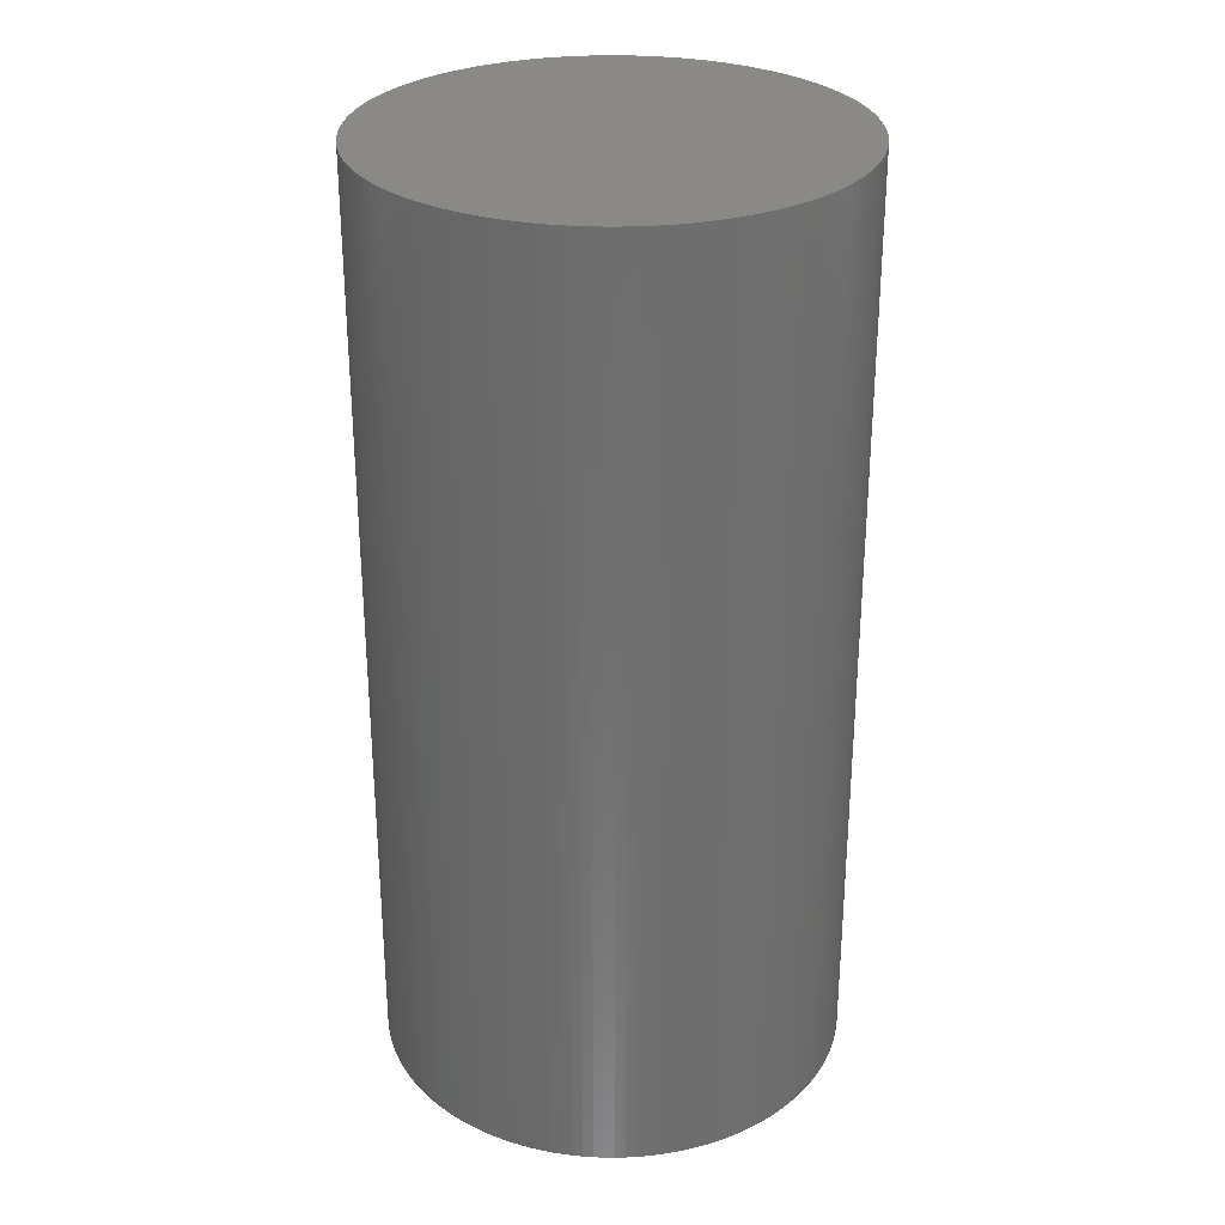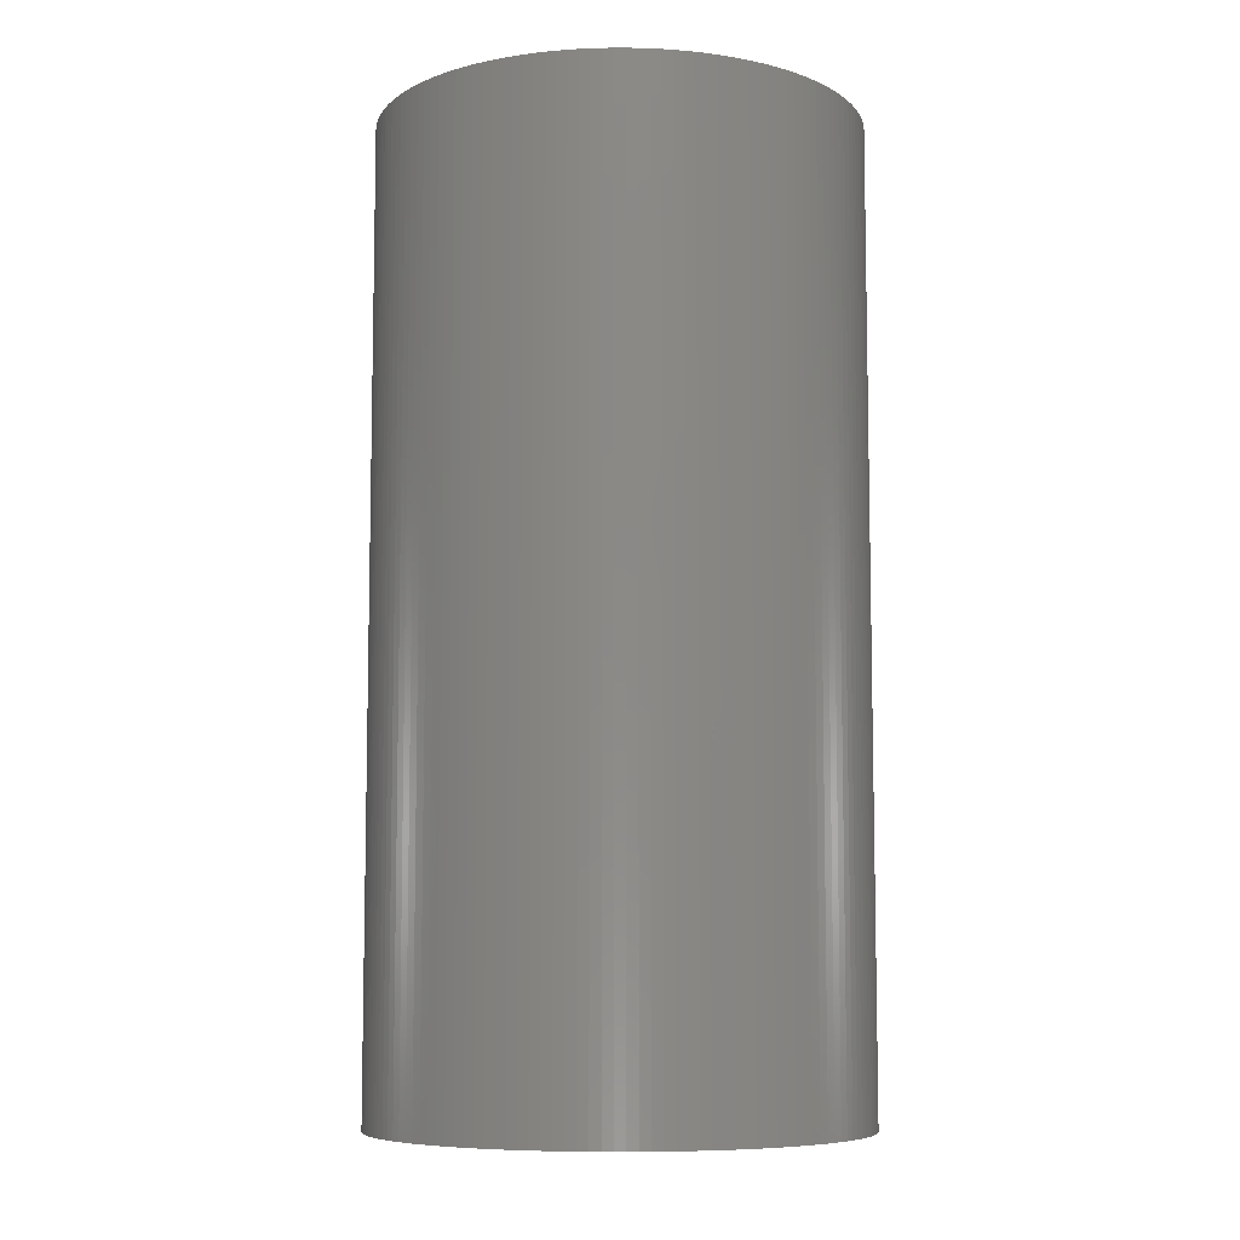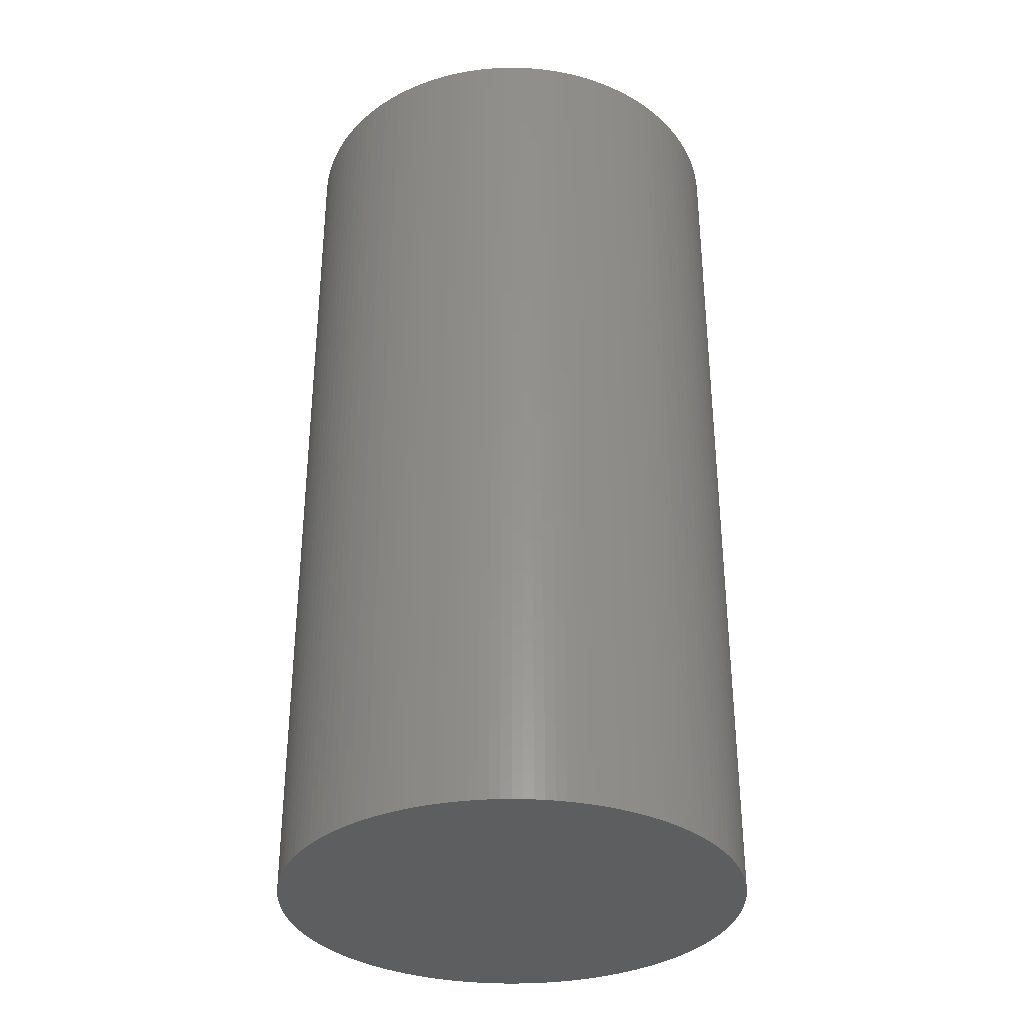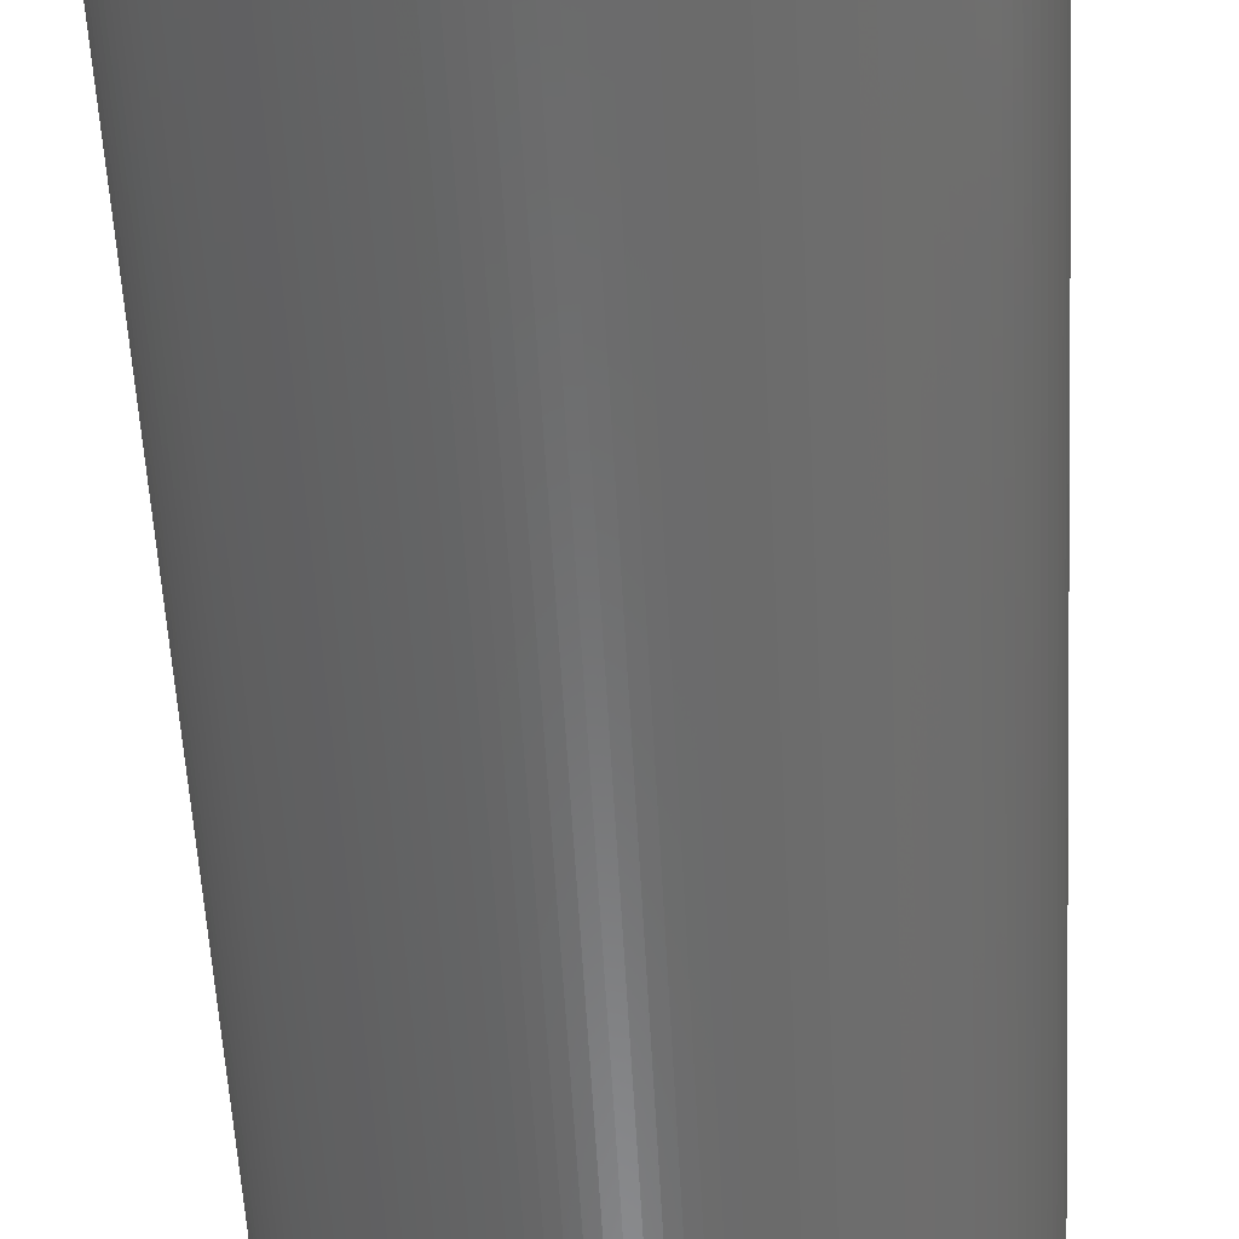
<metadata>
{"format":"stl","ext":"stl","renderer":"f3d","projection":"perspective","resolution":1024,"background":"white","views":[{"elev":29.2,"azim":-103.1,"up":"+Z"},{"elev":-7.8,"azim":-73.8,"up":"+Z"},{"elev":-33.8,"azim":-24.9,"up":"+Z"},{"elev":-57.3,"azim":-176.9,"up":"+Y"}]}
</metadata>
<code>
# stl→obj: 290 verts, 576 faces
v 0.1245 0.1721 0
v 0.1249 0.1666 0
v 0 0.1612 0
v 0.125 0.1612 0
v 0.1249 0.1557 0
v 0.122 0.1882 0
v 0.1231 0.1829 0
v 0.1239 0.1775 0
v 0.1175 0.2039 0
v 0.1192 0.1988 0
v 0.1207 0.1935 0
v 0.1109 0.2189 0
v 0.1133 0.214 0
v 0.1155 0.209 0
v 0.1024 0.2329 0
v 0.1054 0.2283 0
v 0.1083 0.2237 0
v 0.09216 0.2456 0
v 0.09576 0.2415 0
v 0.09917 0.2373 0
v 0.08035 0.2569 0
v 0.08445 0.2533 0
v 0.08839 0.2496 0
v 0.06716 0.2666 0
v 0.0717 0.2636 0
v 0.0761 0.2604 0
v 0.05283 0.2745 0
v 0.05772 0.2721 0
v 0.0625 0.2694 0
v 0.03759 0.2804 0
v 0.04275 0.2786 0
v 0.04784 0.2767 0
v 0.02171 0.2843 0
v 0.02705 0.2832 0
v 0.03235 0.2819 0
v 0.005452 0.2861 0
v 0.01089 0.2857 0
v 0.01632 0.2851 0
v -0.01089 0.2857 0
v -0.005452 0.2861 0
v -7.654e-18 0.2862 0
v -0.02705 0.2832 0
v -0.02171 0.2843 0
v -0.01632 0.2851 0
v -0.04275 0.2786 0
v -0.03759 0.2804 0
v -0.03235 0.2819 0
v -0.05772 0.2721 0
v -0.05283 0.2745 0
v -0.04784 0.2767 0
v -0.0717 0.2636 0
v -0.06716 0.2666 0
v -0.0625 0.2694 0
v -0.08445 0.2533 0
v -0.08035 0.2569 0
v -0.0761 0.2604 0
v -0.09576 0.2415 0
v -0.09216 0.2456 0
v -0.08839 0.2496 0
v -0.1054 0.2283 0
v -0.1024 0.2329 0
v -0.09917 0.2373 0
v -0.1133 0.214 0
v -0.1109 0.2189 0
v -0.1083 0.2237 0
v -0.1192 0.1988 0
v -0.1175 0.2039 0
v -0.1155 0.209 0
v -0.1231 0.1829 0
v -0.122 0.1882 0
v -0.1207 0.1935 0
v -0.1249 0.1666 0
v -0.1245 0.1721 0
v -0.1239 0.1775 0
v -0.1245 0.1503 0
v -0.1249 0.1557 0
v -0.125 0.1612 0
v -0.122 0.1341 0
v -0.1231 0.1395 0
v -0.1239 0.1449 0
v -0.1175 0.1184 0
v -0.1192 0.1236 0
v -0.1207 0.1288 0
v -0.1109 0.1035 0
v -0.1133 0.1084 0
v -0.1155 0.1133 0
v -0.1024 0.08949 0
v -0.1054 0.09402 0
v -0.1083 0.09868 0
v -0.09216 0.07673 0
v -0.09576 0.08083 0
v -0.09917 0.08509 0
v -0.08035 0.06543 0
v -0.08445 0.06902 0
v -0.08839 0.07279 0
v -0.06716 0.05576 0
v -0.0717 0.05879 0
v -0.0761 0.06201 0
v -0.05283 0.04789 0
v -0.05772 0.05031 0
v -0.0625 0.05293 0
v -0.03759 0.04197 0
v -0.04275 0.04372 0
v -0.04784 0.0457 0
v -0.02171 0.03808 0
v -0.02705 0.03915 0
v -0.03235 0.04044 0
v -0.005452 0.0363 0
v -0.01089 0.03666 0
v -0.01632 0.03725 0
v 0.01089 0.03666 0
v 0.005452 0.0363 0
v 2.296e-17 0.03618 0
v 0.02705 0.03915 0
v 0.02171 0.03808 0
v 0.01632 0.03725 0
v 0.04275 0.04372 0
v 0.03759 0.04197 0
v 0.03235 0.04044 0
v 0.05772 0.05031 0
v 0.05283 0.04789 0
v 0.04784 0.0457 0
v 0.0717 0.05879 0
v 0.06716 0.05576 0
v 0.0625 0.05293 0
v 0.08445 0.06902 0
v 0.08035 0.06543 0
v 0.0761 0.06201 0
v 0.09576 0.08083 0
v 0.09216 0.07673 0
v 0.08839 0.07279 0
v 0.1054 0.09402 0
v 0.1024 0.08949 0
v 0.09917 0.08509 0
v 0.1133 0.1084 0
v 0.1109 0.1035 0
v 0.1083 0.09868 0
v 0.1192 0.1236 0
v 0.1175 0.1184 0
v 0.1155 0.1133 0
v 0.1231 0.1395 0
v 0.122 0.1341 0
v 0.1207 0.1288 0
v 0.1245 0.1503 0
v 0.1239 0.1449 0
v -0.1249 0.1666 0.5
v -0.1245 0.1721 0.5
v -0.1239 0.1775 0.5
v -0.1231 0.1829 0.5
v -0.122 0.1882 0.5
v -0.1207 0.1935 0.5
v -0.1192 0.1988 0.5
v -0.1175 0.2039 0.5
v -0.1155 0.209 0.5
v -0.1133 0.214 0.5
v -0.1109 0.2189 0.5
v -0.1083 0.2237 0.5
v -0.1054 0.2283 0.5
v -0.1024 0.2329 0.5
v -0.09917 0.2373 0.5
v -0.09576 0.2415 0.5
v -0.09216 0.2456 0.5
v -0.08839 0.2496 0.5
v -0.08445 0.2533 0.5
v -0.08035 0.2569 0.5
v -0.0761 0.2604 0.5
v -0.0717 0.2636 0.5
v -0.06716 0.2666 0.5
v -0.0625 0.2694 0.5
v -0.05772 0.2721 0.5
v -0.05283 0.2745 0.5
v -0.04784 0.2767 0.5
v -0.04275 0.2786 0.5
v -0.03759 0.2804 0.5
v -0.03235 0.2819 0.5
v -0.02705 0.2832 0.5
v -0.02171 0.2843 0.5
v -0.01632 0.2851 0.5
v -0.01089 0.2857 0.5
v -0.005452 0.2861 0.5
v -7.654e-18 0.2862 0.5
v 0.005452 0.2861 0.5
v 0.01089 0.2857 0.5
v 0.01632 0.2851 0.5
v 0.02171 0.2843 0.5
v 0.02705 0.2832 0.5
v 0.03235 0.2819 0.5
v 0.03759 0.2804 0.5
v 0.04275 0.2786 0.5
v 0.04784 0.2767 0.5
v 0.05283 0.2745 0.5
v 0.05772 0.2721 0.5
v 0.0625 0.2694 0.5
v 0.06716 0.2666 0.5
v 0.0717 0.2636 0.5
v 0.0761 0.2604 0.5
v 0.08035 0.2569 0.5
v 0.08445 0.2533 0.5
v 0.08839 0.2496 0.5
v 0.09216 0.2456 0.5
v 0.09576 0.2415 0.5
v 0.09917 0.2373 0.5
v 0.1024 0.2329 0.5
v 0.1054 0.2283 0.5
v 0.1083 0.2237 0.5
v 0.1109 0.2189 0.5
v 0.1133 0.214 0.5
v 0.1155 0.209 0.5
v 0.1175 0.2039 0.5
v 0.1192 0.1988 0.5
v 0.1207 0.1935 0.5
v 0.122 0.1882 0.5
v 0.1231 0.1829 0.5
v 0.1239 0.1775 0.5
v 0.1245 0.1721 0.5
v 0.1249 0.1666 0.5
v 0.125 0.1612 0.5
v 0.1249 0.1557 0.5
v 0.1245 0.1503 0.5
v 0.1239 0.1449 0.5
v 0.1231 0.1395 0.5
v 0.122 0.1341 0.5
v 0.1207 0.1288 0.5
v 0.1192 0.1236 0.5
v 0.1175 0.1184 0.5
v 0.1155 0.1133 0.5
v 0.1133 0.1084 0.5
v 0.1109 0.1035 0.5
v 0.1083 0.09868 0.5
v 0.1054 0.09402 0.5
v 0.1024 0.08949 0.5
v 0.09917 0.08509 0.5
v 0.09576 0.08083 0.5
v 0.09216 0.07673 0.5
v 0.08839 0.07279 0.5
v 0.08445 0.06902 0.5
v 0.08035 0.06543 0.5
v 0.0761 0.06201 0.5
v 0.0717 0.05879 0.5
v 0.06716 0.05576 0.5
v 0.0625 0.05293 0.5
v 0.05772 0.05031 0.5
v 0.05283 0.04789 0.5
v 0.04784 0.0457 0.5
v 0.04275 0.04372 0.5
v 0.03759 0.04197 0.5
v 0.03235 0.04044 0.5
v 0.02705 0.03915 0.5
v 0.02171 0.03808 0.5
v 0.01632 0.03725 0.5
v 0.01089 0.03666 0.5
v 0.005452 0.0363 0.5
v 2.296e-17 0.03618 0.5
v -0.005452 0.0363 0.5
v -0.01089 0.03666 0.5
v -0.01632 0.03725 0.5
v -0.02171 0.03808 0.5
v -0.02705 0.03915 0.5
v -0.03235 0.04044 0.5
v -0.03759 0.04197 0.5
v -0.04275 0.04372 0.5
v -0.04784 0.0457 0.5
v -0.05283 0.04789 0.5
v -0.05772 0.05031 0.5
v -0.0625 0.05293 0.5
v -0.06716 0.05576 0.5
v -0.0717 0.05879 0.5
v -0.0761 0.06201 0.5
v -0.08035 0.06543 0.5
v -0.08445 0.06902 0.5
v -0.08839 0.07279 0.5
v -0.09216 0.07673 0.5
v -0.09576 0.08083 0.5
v -0.09917 0.08509 0.5
v -0.1024 0.08949 0.5
v -0.1054 0.09402 0.5
v -0.1083 0.09868 0.5
v -0.1109 0.1035 0.5
v -0.1133 0.1084 0.5
v -0.1155 0.1133 0.5
v -0.1175 0.1184 0.5
v -0.1192 0.1236 0.5
v -0.1207 0.1288 0.5
v -0.122 0.1341 0.5
v -0.1231 0.1395 0.5
v -0.1239 0.1449 0.5
v -0.1245 0.1503 0.5
v -0.1249 0.1557 0.5
v -0.125 0.1612 0.5
v 0 0.1612 0.5
f 1 2 3
f 2 4 3
f 3 4 5
f 6 7 3
f 7 8 3
f 3 8 1
f 9 10 3
f 10 11 3
f 3 11 6
f 12 13 3
f 13 14 3
f 3 14 9
f 15 16 3
f 16 17 3
f 3 17 12
f 18 19 3
f 19 20 3
f 3 20 15
f 21 22 3
f 22 23 3
f 3 23 18
f 24 25 3
f 25 26 3
f 3 26 21
f 27 28 3
f 28 29 3
f 3 29 24
f 30 31 3
f 31 32 3
f 3 32 27
f 33 34 3
f 34 35 3
f 3 35 30
f 36 37 3
f 37 38 3
f 3 38 33
f 39 40 3
f 40 41 3
f 3 41 36
f 42 43 3
f 43 44 3
f 3 44 39
f 45 46 3
f 46 47 3
f 3 47 42
f 48 49 3
f 49 50 3
f 3 50 45
f 51 52 3
f 52 53 3
f 3 53 48
f 54 55 3
f 55 56 3
f 3 56 51
f 57 58 3
f 58 59 3
f 3 59 54
f 60 61 3
f 61 62 3
f 3 62 57
f 63 64 3
f 64 65 3
f 3 65 60
f 66 67 3
f 67 68 3
f 3 68 63
f 69 70 3
f 70 71 3
f 3 71 66
f 72 73 3
f 73 74 3
f 3 74 69
f 75 76 3
f 76 77 3
f 3 77 72
f 78 79 3
f 79 80 3
f 3 80 75
f 81 82 3
f 82 83 3
f 3 83 78
f 84 85 3
f 85 86 3
f 3 86 81
f 87 88 3
f 88 89 3
f 3 89 84
f 90 91 3
f 91 92 3
f 3 92 87
f 93 94 3
f 94 95 3
f 3 95 90
f 96 97 3
f 97 98 3
f 3 98 93
f 99 100 3
f 100 101 3
f 3 101 96
f 102 103 3
f 103 104 3
f 3 104 99
f 105 106 3
f 106 107 3
f 3 107 102
f 108 109 3
f 109 110 3
f 3 110 105
f 111 112 3
f 112 113 3
f 3 113 108
f 114 115 3
f 115 116 3
f 3 116 111
f 117 118 3
f 118 119 3
f 3 119 114
f 120 121 3
f 121 122 3
f 3 122 117
f 123 124 3
f 124 125 3
f 3 125 120
f 126 127 3
f 127 128 3
f 3 128 123
f 129 130 3
f 130 131 3
f 3 131 126
f 132 133 3
f 133 134 3
f 3 134 129
f 135 136 3
f 136 137 3
f 3 137 132
f 138 139 3
f 139 140 3
f 3 140 135
f 141 142 3
f 142 143 3
f 3 143 138
f 5 144 3
f 144 145 3
f 3 145 141
f 77 146 72
f 146 147 72
f 72 147 73
f 147 148 73
f 73 148 74
f 148 149 74
f 74 149 69
f 149 150 69
f 69 150 70
f 150 151 70
f 70 151 71
f 151 152 71
f 71 152 66
f 152 153 66
f 66 153 67
f 153 154 67
f 67 154 68
f 154 155 68
f 68 155 63
f 155 156 63
f 63 156 64
f 156 157 64
f 64 157 65
f 157 158 65
f 65 158 60
f 158 159 60
f 60 159 61
f 159 160 61
f 61 160 62
f 160 161 62
f 62 161 57
f 161 162 57
f 57 162 58
f 162 163 58
f 58 163 59
f 163 164 59
f 59 164 54
f 164 165 54
f 54 165 55
f 165 166 55
f 55 166 56
f 166 167 56
f 56 167 51
f 167 168 51
f 51 168 52
f 168 169 52
f 52 169 53
f 169 170 53
f 53 170 48
f 170 171 48
f 48 171 49
f 171 172 49
f 49 172 50
f 172 173 50
f 50 173 45
f 173 174 45
f 45 174 46
f 174 175 46
f 46 175 47
f 175 176 47
f 47 176 42
f 176 177 42
f 42 177 43
f 177 178 43
f 43 178 44
f 178 179 44
f 44 179 39
f 179 180 39
f 39 180 40
f 180 181 40
f 40 181 41
f 181 182 41
f 41 182 36
f 182 183 36
f 36 183 37
f 183 184 37
f 37 184 38
f 184 185 38
f 38 185 33
f 185 186 33
f 33 186 34
f 186 187 34
f 34 187 35
f 187 188 35
f 35 188 30
f 188 189 30
f 30 189 31
f 189 190 31
f 31 190 32
f 190 191 32
f 32 191 27
f 191 192 27
f 27 192 28
f 192 193 28
f 28 193 29
f 193 194 29
f 29 194 24
f 194 195 24
f 24 195 25
f 195 196 25
f 25 196 26
f 196 197 26
f 26 197 21
f 197 198 21
f 21 198 22
f 198 199 22
f 22 199 23
f 199 200 23
f 23 200 18
f 200 201 18
f 18 201 19
f 201 202 19
f 19 202 20
f 202 203 20
f 20 203 15
f 203 204 15
f 15 204 16
f 204 205 16
f 16 205 17
f 205 206 17
f 17 206 12
f 206 207 12
f 12 207 13
f 207 208 13
f 13 208 14
f 208 209 14
f 14 209 9
f 209 210 9
f 9 210 10
f 210 211 10
f 10 211 11
f 211 212 11
f 11 212 6
f 212 213 6
f 6 213 7
f 213 214 7
f 7 214 8
f 214 215 8
f 8 215 1
f 215 216 1
f 1 216 2
f 216 217 2
f 2 217 4
f 217 218 4
f 4 218 5
f 218 219 5
f 5 219 144
f 219 220 144
f 144 220 145
f 220 221 145
f 145 221 141
f 221 222 141
f 141 222 142
f 222 223 142
f 142 223 143
f 223 224 143
f 143 224 138
f 224 225 138
f 138 225 139
f 225 226 139
f 139 226 140
f 226 227 140
f 140 227 135
f 227 228 135
f 135 228 136
f 228 229 136
f 136 229 137
f 229 230 137
f 137 230 132
f 230 231 132
f 132 231 133
f 231 232 133
f 133 232 134
f 232 233 134
f 134 233 129
f 233 234 129
f 129 234 130
f 234 235 130
f 130 235 131
f 235 236 131
f 131 236 126
f 236 237 126
f 126 237 127
f 237 238 127
f 127 238 128
f 238 239 128
f 128 239 123
f 239 240 123
f 123 240 124
f 240 241 124
f 124 241 125
f 241 242 125
f 125 242 120
f 242 243 120
f 120 243 121
f 243 244 121
f 121 244 122
f 244 245 122
f 122 245 117
f 245 246 117
f 117 246 118
f 246 247 118
f 118 247 119
f 247 248 119
f 119 248 114
f 248 249 114
f 114 249 115
f 249 250 115
f 115 250 116
f 250 251 116
f 116 251 111
f 251 252 111
f 111 252 112
f 252 253 112
f 112 253 113
f 253 254 113
f 113 254 108
f 254 255 108
f 108 255 109
f 255 256 109
f 109 256 110
f 256 257 110
f 110 257 105
f 257 258 105
f 105 258 106
f 258 259 106
f 106 259 107
f 259 260 107
f 107 260 102
f 260 261 102
f 102 261 103
f 261 262 103
f 103 262 104
f 262 263 104
f 104 263 99
f 263 264 99
f 99 264 100
f 264 265 100
f 100 265 101
f 265 266 101
f 101 266 96
f 266 267 96
f 96 267 97
f 267 268 97
f 97 268 98
f 268 269 98
f 98 269 93
f 269 270 93
f 93 270 94
f 270 271 94
f 94 271 95
f 271 272 95
f 95 272 90
f 272 273 90
f 90 273 91
f 273 274 91
f 91 274 92
f 274 275 92
f 92 275 87
f 275 276 87
f 87 276 88
f 276 277 88
f 88 277 89
f 277 278 89
f 89 278 84
f 278 279 84
f 84 279 85
f 279 280 85
f 85 280 86
f 280 281 86
f 86 281 81
f 281 282 81
f 81 282 82
f 282 283 82
f 82 283 83
f 283 284 83
f 83 284 78
f 284 285 78
f 78 285 79
f 285 286 79
f 79 286 80
f 286 287 80
f 80 287 75
f 287 288 75
f 75 288 76
f 288 289 76
f 76 289 77
f 289 146 77
f 219 218 290
f 218 217 290
f 290 217 216
f 222 221 290
f 221 220 290
f 290 220 219
f 225 224 290
f 224 223 290
f 290 223 222
f 228 227 290
f 227 226 290
f 290 226 225
f 231 230 290
f 230 229 290
f 290 229 228
f 234 233 290
f 233 232 290
f 290 232 231
f 237 236 290
f 236 235 290
f 290 235 234
f 240 239 290
f 239 238 290
f 290 238 237
f 243 242 290
f 242 241 290
f 290 241 240
f 246 245 290
f 245 244 290
f 290 244 243
f 249 248 290
f 248 247 290
f 290 247 246
f 252 251 290
f 251 250 290
f 290 250 249
f 255 254 290
f 254 253 290
f 290 253 252
f 258 257 290
f 257 256 290
f 290 256 255
f 261 260 290
f 260 259 290
f 290 259 258
f 264 263 290
f 263 262 290
f 290 262 261
f 267 266 290
f 266 265 290
f 290 265 264
f 270 269 290
f 269 268 290
f 290 268 267
f 273 272 290
f 272 271 290
f 290 271 270
f 276 275 290
f 275 274 290
f 290 274 273
f 279 278 290
f 278 277 290
f 290 277 276
f 282 281 290
f 281 280 290
f 290 280 279
f 285 284 290
f 284 283 290
f 290 283 282
f 288 287 290
f 287 286 290
f 290 286 285
f 147 146 290
f 146 289 290
f 290 289 288
f 150 149 290
f 149 148 290
f 290 148 147
f 153 152 290
f 152 151 290
f 290 151 150
f 156 155 290
f 155 154 290
f 290 154 153
f 159 158 290
f 158 157 290
f 290 157 156
f 162 161 290
f 161 160 290
f 290 160 159
f 165 164 290
f 164 163 290
f 290 163 162
f 168 167 290
f 167 166 290
f 290 166 165
f 171 170 290
f 170 169 290
f 290 169 168
f 174 173 290
f 173 172 290
f 290 172 171
f 177 176 290
f 176 175 290
f 290 175 174
f 180 179 290
f 179 178 290
f 290 178 177
f 183 182 290
f 182 181 290
f 290 181 180
f 186 185 290
f 185 184 290
f 290 184 183
f 189 188 290
f 188 187 290
f 290 187 186
f 192 191 290
f 191 190 290
f 290 190 189
f 195 194 290
f 194 193 290
f 290 193 192
f 198 197 290
f 197 196 290
f 290 196 195
f 201 200 290
f 200 199 290
f 290 199 198
f 204 203 290
f 203 202 290
f 290 202 201
f 207 206 290
f 206 205 290
f 290 205 204
f 210 209 290
f 209 208 290
f 290 208 207
f 213 212 290
f 212 211 290
f 290 211 210
f 216 215 290
f 215 214 290
f 290 214 213

</code>
